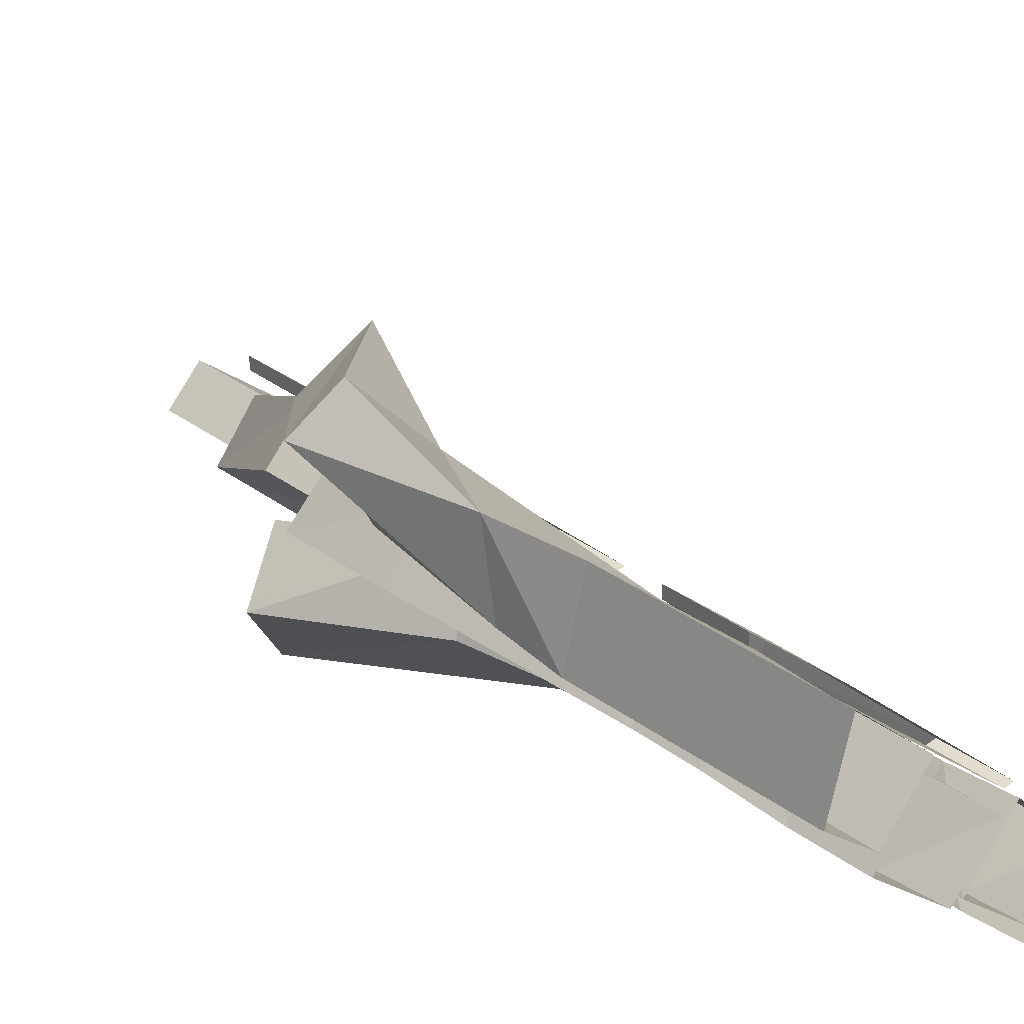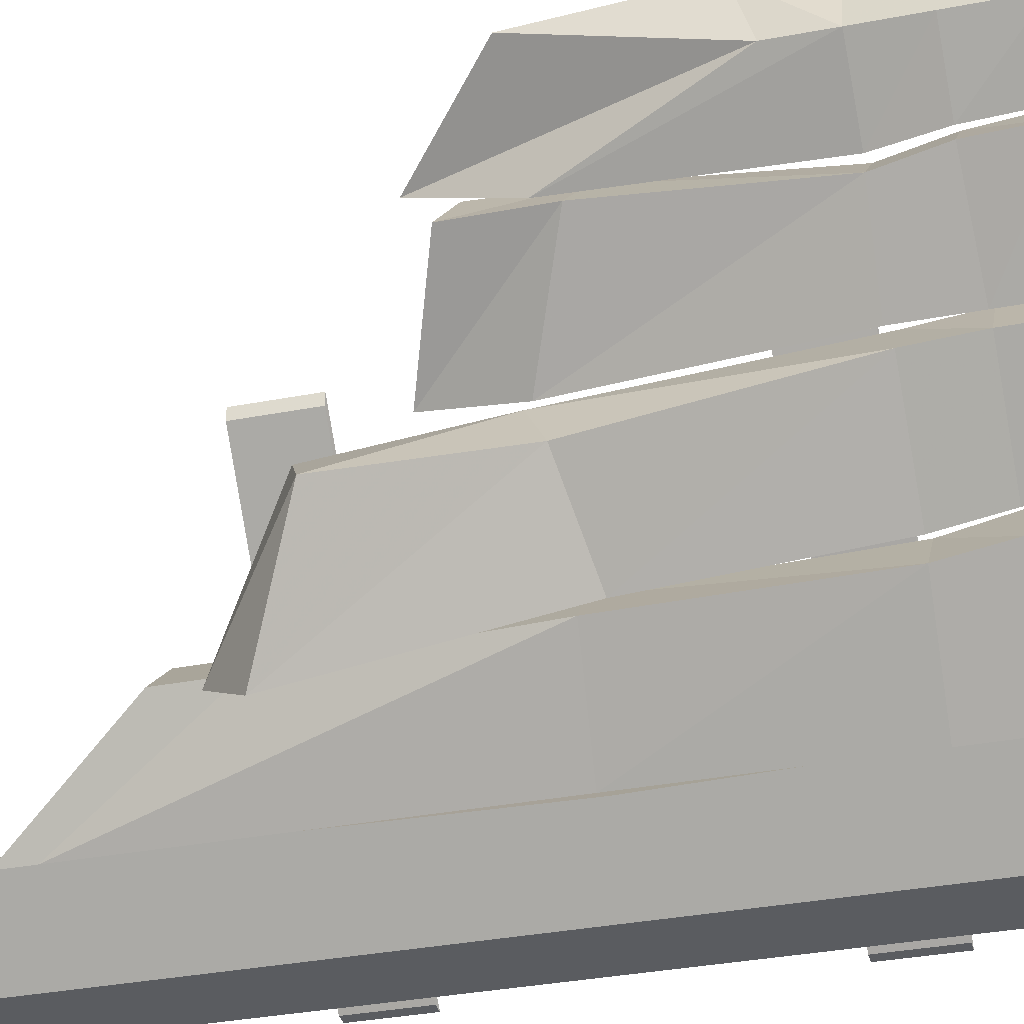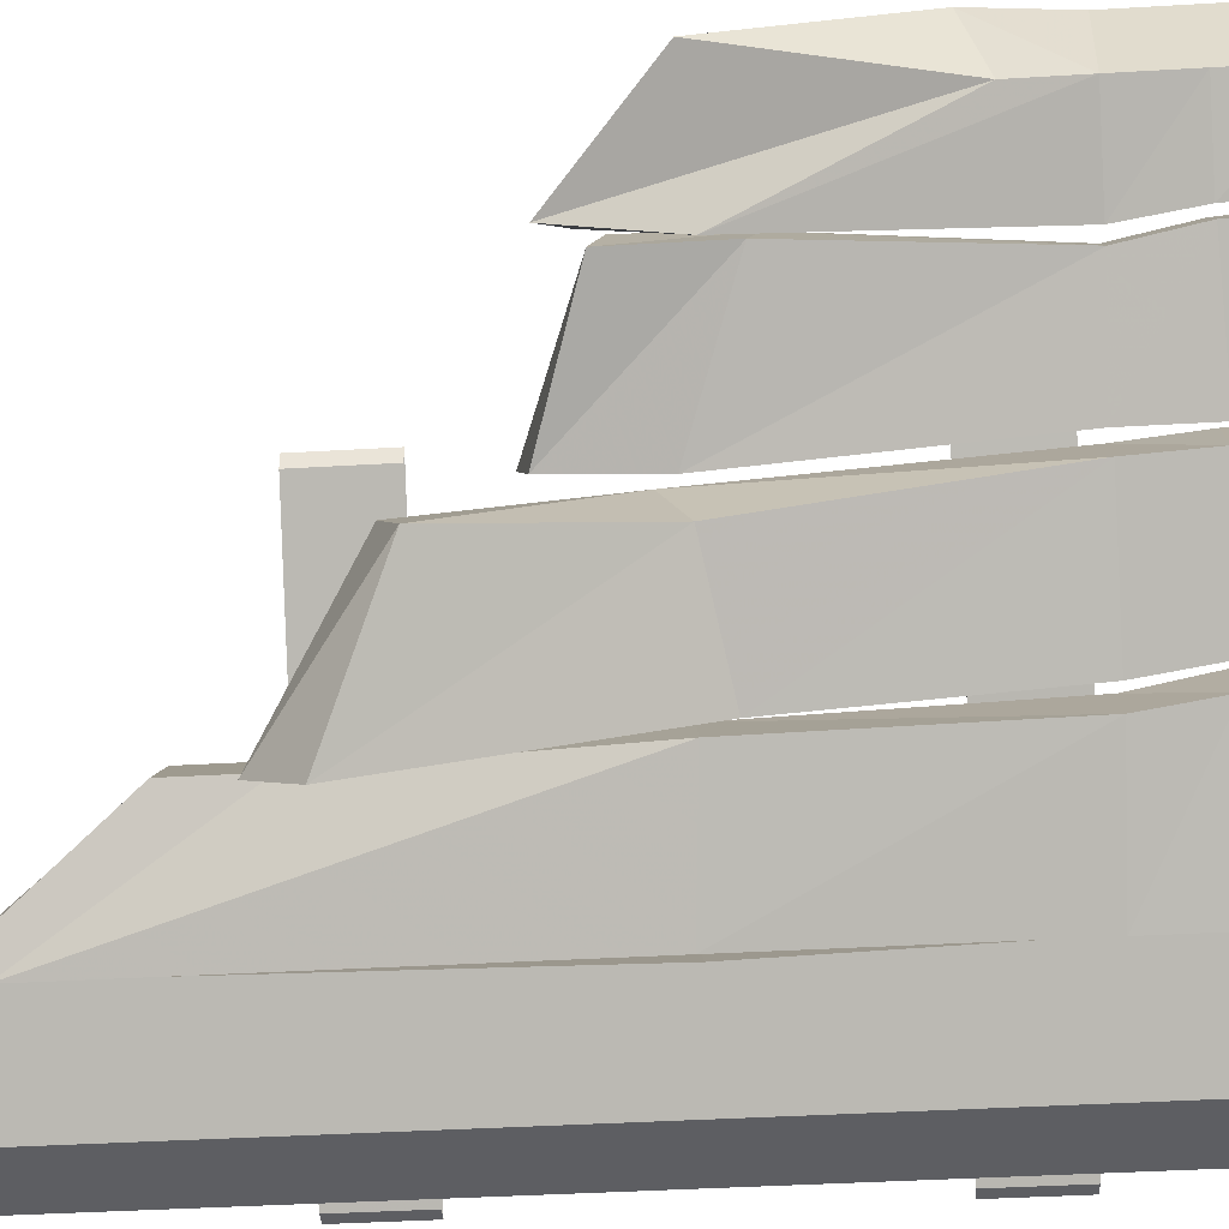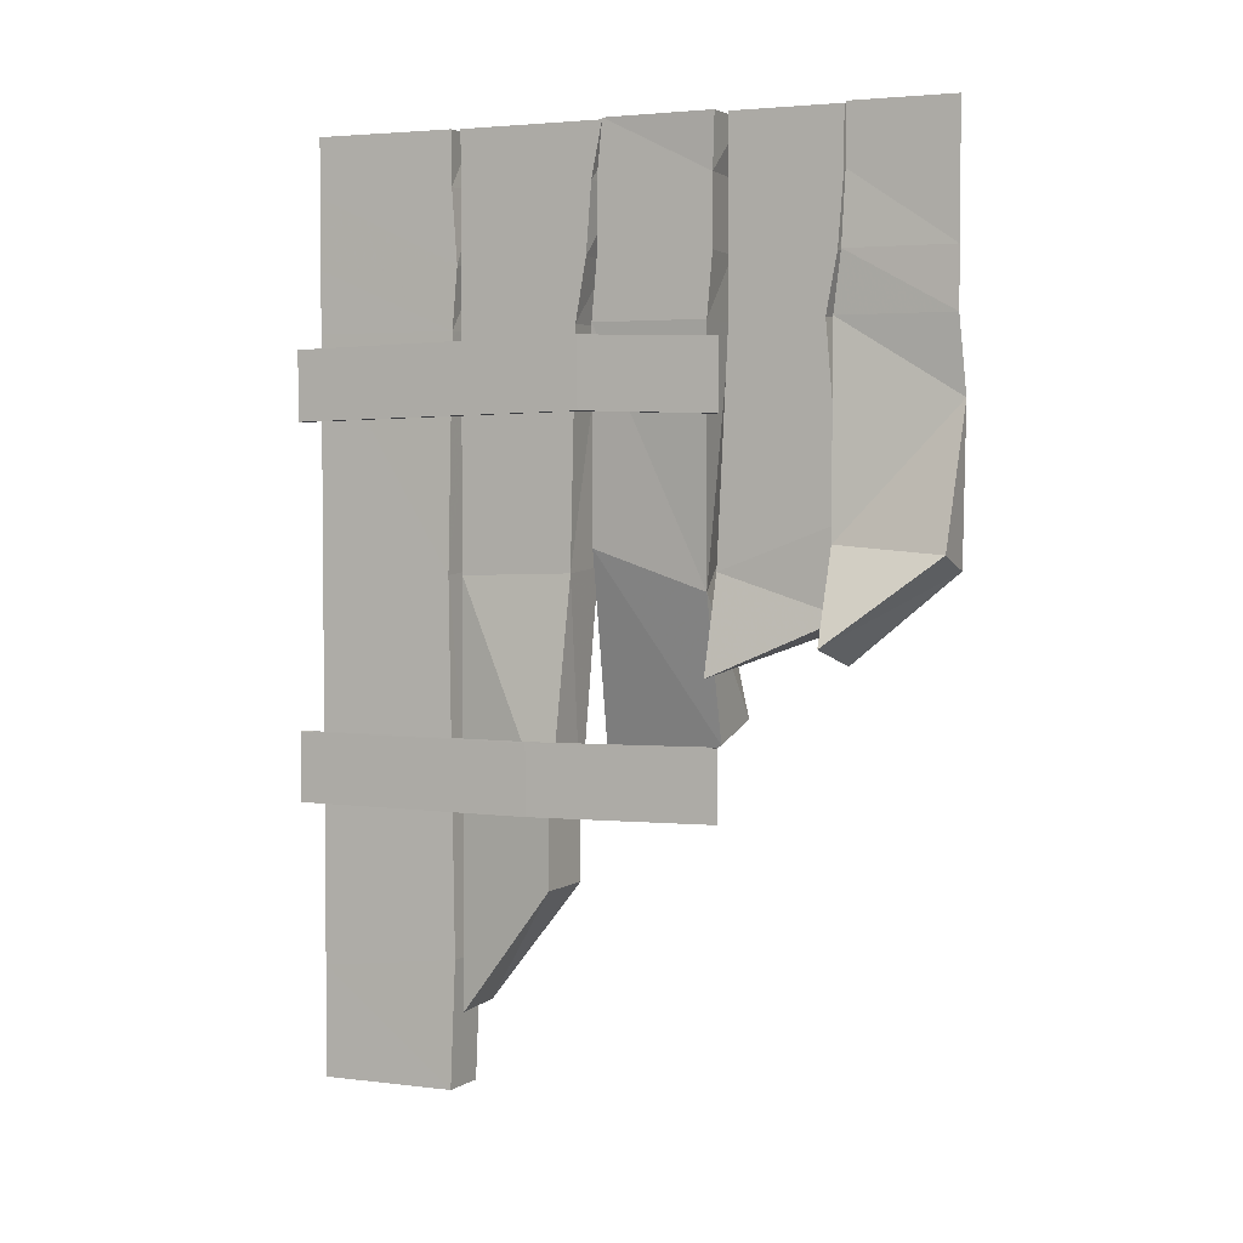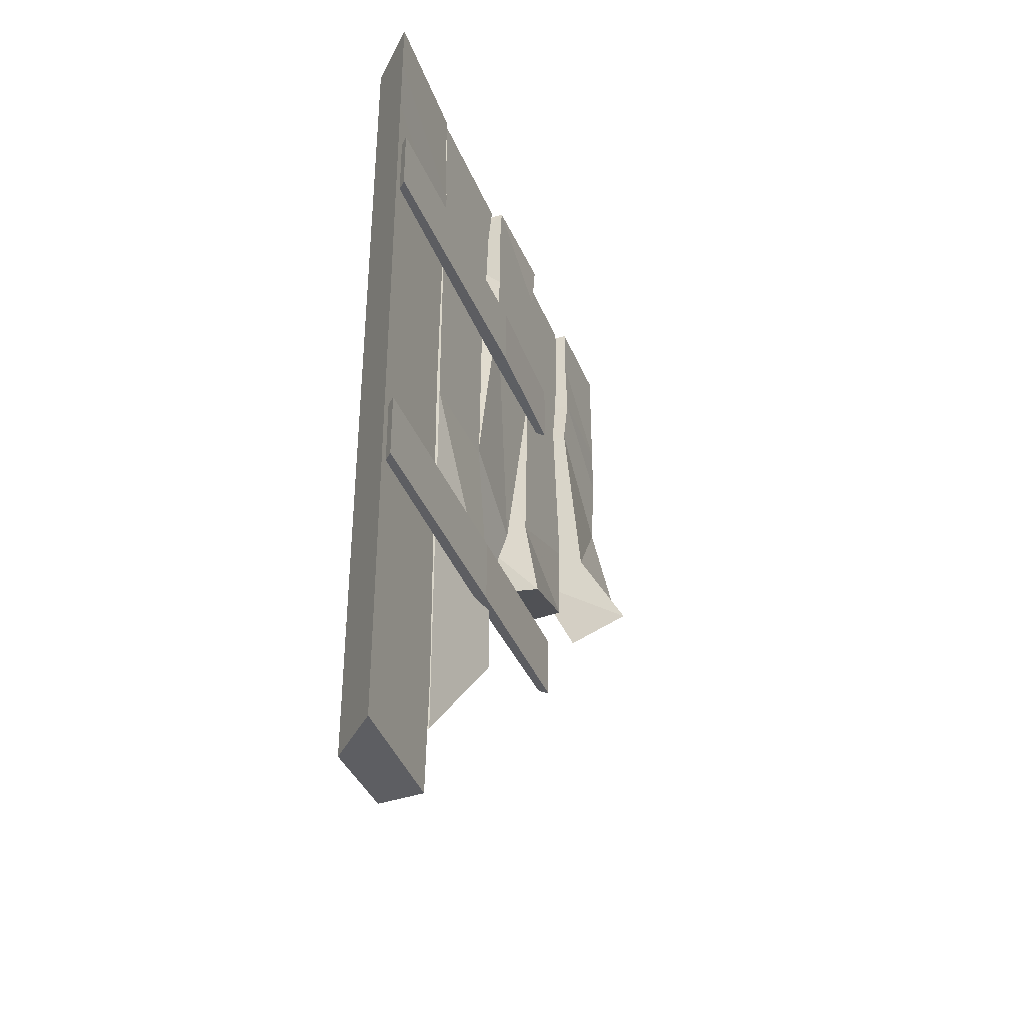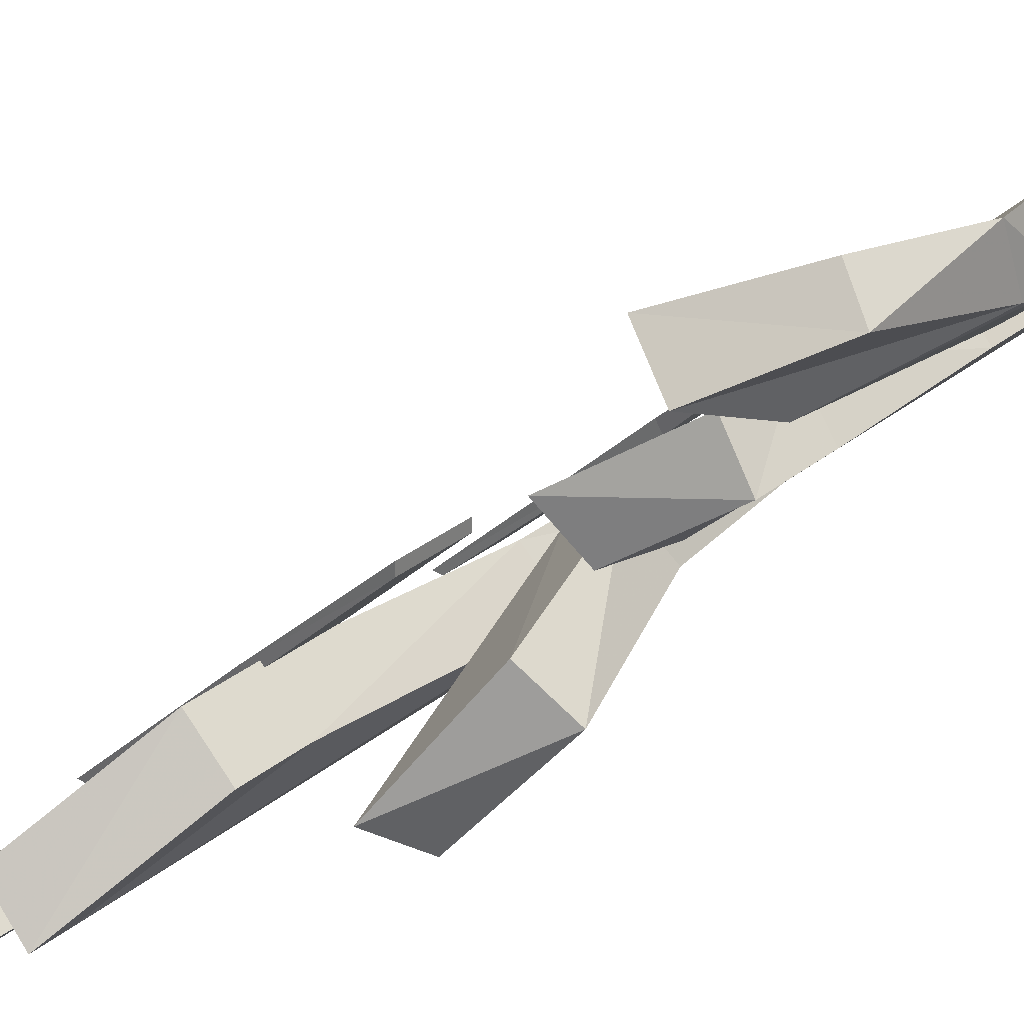
<metadata>
{"format":"obj","ext":"obj","renderer":"f3d","projection":"perspective","resolution":1024,"background":"white","views":[{"elev":35.5,"azim":133.7,"up":"+Z"},{"elev":-34.4,"azim":104.6,"up":"+Z"},{"elev":-38.7,"azim":94.3,"up":"+Z"},{"elev":3.5,"azim":-20.1,"up":"+Y"},{"elev":-38.4,"azim":-114.3,"up":"+Y"},{"elev":31.1,"azim":41.5,"up":"+Z"}]}
</metadata>
<code>
v -0.1406 -1.633 -0.3906
v -0.1406 -0.8516 -0.3906
v 0.02344 -0.8359 -0.2188
v -0.01562 -1.305 -0.2109
v -0.1406 -1.703 -0.3906
v -0.2266 -1.703 -0.2969
v -0.2266 -1.633 -0.2969
v -0.2266 -0.8516 -0.2969
v -0.1406 -0.3828 -0.3906
v 0.03125 -0.375 -0.2188
v -0.0625 -0.8438 -0.1328
v -0.1094 -1.305 -0.125
v -0.01562 -1.445 -0.2109
v -0.1094 -1.445 -0.125
v -0.2266 -0.3828 -0.2969
v -0.1406 -0.2578 -0.3906
v 0.03906 -0.25 -0.2031
v -0.05469 -0.375 -0.125
v -0.2266 -0.2578 -0.2969
v -0.1406 -0.1172 -0.3906
v 0.0625 -0.1094 -0.1875
v -0.03906 -0.25 -0.1094
v -0.2266 -0.1172 -0.2969
v -0.1406 0 -0.3906
v 0.0625 0 -0.1797
v -0.03125 -0.1094 -0.1016
v -0.2266 0 -0.2969
v 0.1484 -1.242 -0.3516
v 0.05469 -0.7891 -0.2188
v 0.2109 -0.8281 -0.07031
v 0.3047 -1.133 -0.1328
v 0.07812 -1.328 -0.2891
v -0.02344 -0.7969 -0.1172
v 0.03906 -0.375 -0.1797
v 0.2109 -0.375 -0.007812
v 0.1484 -0.875 0.03125
v 0.2109 -1.172 -0.04688
v -0.03906 -0.375 -0.07812
v 0.04688 -0.25 -0.1641
v 0.2109 -0.25 0
v 0.125 -0.375 0.08594
v -0.03125 -0.25 -0.07031
v 0.0625 -0.1094 -0.1562
v 0.2109 -0.1094 0
v 0.1328 -0.25 0.09375
v -0.03125 -0.1094 -0.07031
v -0.02344 0 -0.0625
v 0.0625 0 -0.1484
v 0.2266 0 0.007812
v 0.1328 -0.1094 0.09375
v 0.1328 0 0.1016
v 0.2109 -1.008 0.007812
v 0.2266 -0.8438 -0.01562
v 0.4062 -0.7578 0.1562
v 0.4062 -0.9297 0.1562
v 0.1172 -1.031 0.09375
v 0.1484 -0.8359 0.07812
v 0.25 -0.3828 0
v 0.3828 -0.375 0.1406
v 0.3203 -0.7422 0.25
v 0.3281 -0.9141 0.25
v 0.1641 -0.3828 0.09375
v 0.25 -0.25 0
v 0.3984 -0.2578 0.1562
v 0.2969 -0.375 0.2266
v 0.1641 -0.25 0.09375
v 0.25 -0.1094 0
v 0.4062 -0.1172 0.1562
v 0.3125 -0.2578 0.2422
v 0.1641 -0.1094 0.09375
v 0.1641 0 0.09375
v 0.25 0 0.007812
v 0.4062 0 0.1562
v 0.3203 -0.1172 0.25
v 0.3203 0 0.25
v 0.3203 -1 0.2812
v 0.3672 -0.8125 0.2031
v 0.4922 -0.4844 0.2891
v 0.4922 -0.8281 0.3828
v 0.2188 -0.9609 0.3672
v 0.2812 -0.7812 0.2891
v 0.3828 -0.375 0.1719
v 0.5 -0.375 0.2812
v 0.4766 -0.5234 0.4219
v 0.4219 -0.7969 0.4531
v 0.2969 -0.375 0.2578
v 0.3984 -0.2578 0.1797
v 0.5 -0.2578 0.2812
v 0.4609 -0.375 0.4219
v 0.3047 -0.2578 0.2734
v 0.3984 -0.1172 0.1875
v 0.5 -0.1172 0.2812
v 0.4609 -0.2578 0.4219
v 0.3125 -0.1172 0.2734
v 0.3984 0 0.1875
v 0.5 0 0.2812
v 0.4609 -0.1172 0.4219
v 0.3125 0 0.2734
v -0.01562 0 -0.08594
v 0.4609 0 0.4219
v -0.4766 -0.5547 -0.5
v -0.5 -0.5547 -0.5
v -0.5 -0.4141 -0.5
v -0.4766 -0.4141 -0.5
v -0.05469 -0.5391 -0.09375
v -0.07031 -0.5391 -0.07031
v -0.07031 -0.3984 -0.07031
v 0.1328 -0.5469 0.125
v 0.1328 -0.5469 0.1016
v 0.1328 -0.4062 0.1016
v 0.1328 -0.4062 0.125
v -0.05469 -0.3984 -0.09375
v -0.4766 -1.305 -0.5
v -0.5 -1.305 -0.5
v -0.5 -1.164 -0.5
v -0.4766 -1.164 -0.5
v -0.1328 -1.305 -0.1641
v -0.1484 -1.305 -0.1484
v -0.1484 -1.164 -0.1484
v 0.1328 -1.297 0.125
v 0.1328 -1.297 0.1016
v 0.1328 -1.156 0.1016
v 0.1328 -1.156 0.125
v -0.1328 -1.164 -0.1641
v -0.3047 -1.633 -0.5
v -0.3047 -0.8516 -0.5
v -0.1797 -0.8438 -0.375
v -0.1719 -1.602 -0.3672
v -0.3047 -1.859 -0.5
v -0.4531 -1.859 -0.5
v -0.4531 -1.633 -0.5
v -0.4531 -0.8516 -0.5
v -0.3047 -0.3828 -0.5
v -0.1719 -0.3828 -0.3672
v -0.25 -0.8516 -0.3125
v -0.2422 -1.602 -0.3047
v -0.1797 -1.859 -0.375
v -0.25 -1.859 -0.3125
v -0.4531 -0.3828 -0.5
v -0.3047 -0.2578 -0.5
v -0.1719 -0.2578 -0.3672
v -0.2422 -0.3828 -0.3047
v -0.4531 -0.2578 -0.5
v -0.3047 -0.1172 -0.5
v -0.1719 -0.1094 -0.3672
v -0.2344 -0.2578 -0.2969
v -0.4531 -0.1172 -0.5
v -0.3047 0 -0.5
v -0.1797 0 -0.375
v -0.2422 -0.1094 -0.3047
v -0.4531 0 -0.5
v -0.2422 0 -0.3047
f 1 2 3
f 1 3 4
f 1 4 5
f 2 9 10
f 2 10 3
f 4 13 5
f 6 14 7
f 7 14 12
f 7 12 8
f 8 12 11
f 8 11 15
f 11 18 15
f 28 29 30
f 28 30 31
f 29 34 35
f 29 35 30
f 32 37 33
f 33 37 36
f 33 36 38
f 36 41 38
f 52 53 54
f 52 54 55
f 53 58 59
f 53 59 54
f 56 61 57
f 57 61 60
f 57 60 62
f 60 65 62
f 76 77 78
f 76 78 79
f 77 82 83
f 77 83 78
f 80 85 81
f 81 85 84
f 81 84 86
f 84 89 86
f 125 126 127
f 125 127 128
f 125 128 129
f 126 133 134
f 126 134 127
f 128 137 129
f 130 138 131
f 131 138 136
f 131 136 132
f 132 136 135
f 132 135 139
f 135 142 139
f 1 5 6
f 1 6 7
f 1 7 2
f 2 7 8
f 2 8 9
f 3 10 11
f 3 11 4
f 4 11 12
f 4 12 13
f 8 15 9
f 10 18 11
f 16 20 21
f 16 21 17
f 19 22 23
f 22 26 23
f 28 32 29
f 29 32 33
f 29 33 34
f 30 35 36
f 30 36 31
f 31 36 37
f 33 38 34
f 35 41 36
f 39 43 44
f 39 44 40
f 42 45 46
f 45 50 46
f 52 56 53
f 53 56 57
f 53 57 58
f 54 59 60
f 54 60 55
f 55 60 61
f 57 62 58
f 59 65 60
f 63 67 68
f 63 68 64
f 66 69 70
f 69 74 70
f 76 80 77
f 77 80 81
f 77 81 82
f 78 83 84
f 78 84 79
f 79 84 85
f 81 86 82
f 83 89 84
f 87 91 92
f 87 92 88
f 90 93 94
f 93 97 94
f 13 12 14
f 125 129 130
f 125 130 131
f 125 131 126
f 126 131 132
f 126 132 133
f 127 134 135
f 127 135 128
f 128 135 136
f 128 136 137
f 132 139 133
f 134 142 135
f 140 144 145
f 140 145 141
f 143 146 147
f 146 150 147
f 137 136 138
f 5 13 14
f 5 14 6
f 28 31 32
f 31 37 32
f 52 55 56
f 55 61 56
f 76 79 80
f 79 85 80
f 129 137 138
f 129 138 130
f 9 15 16
f 10 17 18
f 15 19 16
f 17 22 18
f 20 24 25
f 20 25 21
f 23 26 27
f 34 38 39
f 35 40 41
f 38 42 39
f 40 45 41
f 43 48 49
f 43 49 44
f 46 50 47
f 47 50 51
f 58 62 63
f 59 64 65
f 62 66 63
f 64 69 65
f 67 72 73
f 67 73 68
f 70 74 71
f 71 74 75
f 82 86 87
f 83 88 89
f 86 90 87
f 88 93 89
f 91 95 96
f 91 96 92
f 94 97 98
f 26 99 27
f 97 100 98
f 101 102 103
f 101 103 104
f 101 104 105
f 101 105 102
f 102 105 106
f 108 109 110
f 108 110 111
f 108 106 109
f 109 106 105
f 109 105 112
f 109 112 110
f 112 105 104
f 113 114 115
f 113 115 116
f 113 116 117
f 113 117 114
f 114 117 118
f 120 121 122
f 120 122 123
f 120 118 121
f 121 118 117
f 121 117 124
f 121 124 122
f 124 117 116
f 133 139 140
f 134 141 142
f 139 143 140
f 141 146 142
f 144 148 149
f 144 149 145
f 147 150 151
f 150 152 151
f 9 16 17
f 9 17 10
f 15 18 19
f 18 22 19
f 34 39 40
f 34 40 35
f 38 41 42
f 41 45 42
f 58 63 64
f 58 64 59
f 62 65 66
f 65 69 66
f 82 87 88
f 82 88 83
f 86 89 90
f 89 93 90
f 102 106 107
f 102 107 103
f 108 111 106
f 107 106 111
f 114 118 119
f 114 119 115
f 120 123 118
f 119 118 123
f 133 140 141
f 133 141 134
f 139 142 143
f 142 146 143
f 16 19 20
f 17 21 22
f 19 23 20
f 21 26 22
f 39 42 43
f 40 44 45
f 42 46 43
f 44 50 45
f 63 66 67
f 64 68 69
f 66 70 67
f 68 74 69
f 87 90 91
f 88 92 93
f 90 94 91
f 92 97 93
f 140 143 144
f 141 145 146
f 143 147 144
f 145 150 146
f 20 23 24
f 21 25 26
f 23 27 24
f 43 46 47
f 43 47 48
f 44 49 50
f 51 50 49
f 67 70 71
f 67 71 72
f 68 73 74
f 75 74 73
f 91 94 95
f 92 96 97
f 94 98 95
f 99 26 25
f 100 97 96
f 144 147 148
f 145 149 150
f 147 151 148
f 152 150 149

</code>
